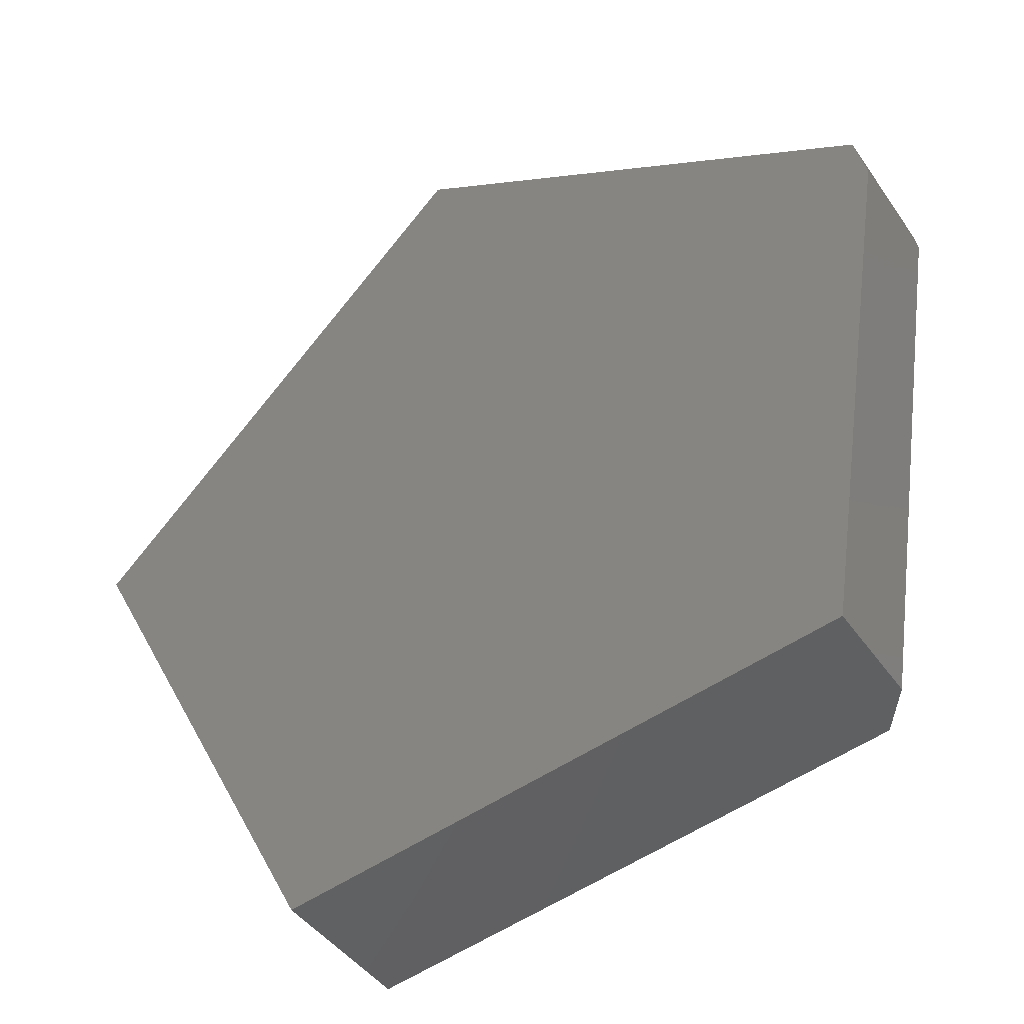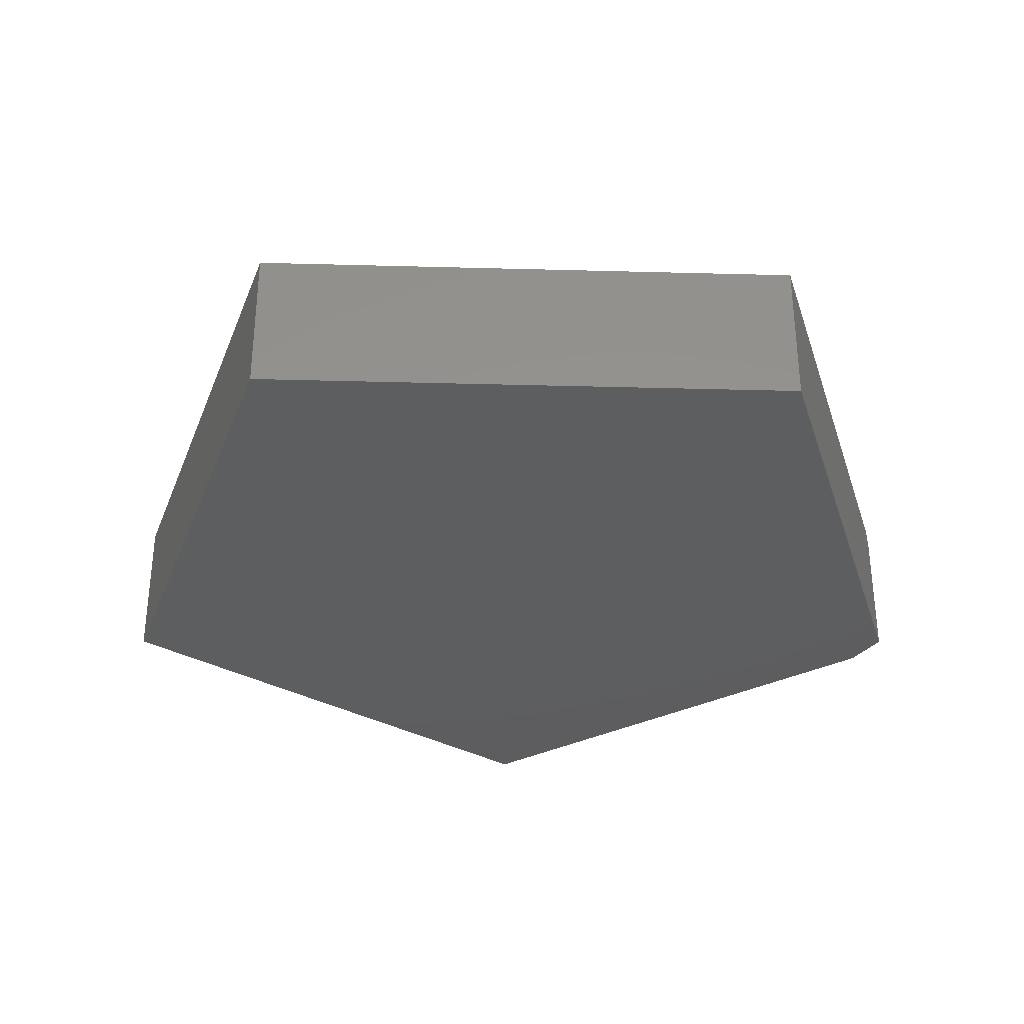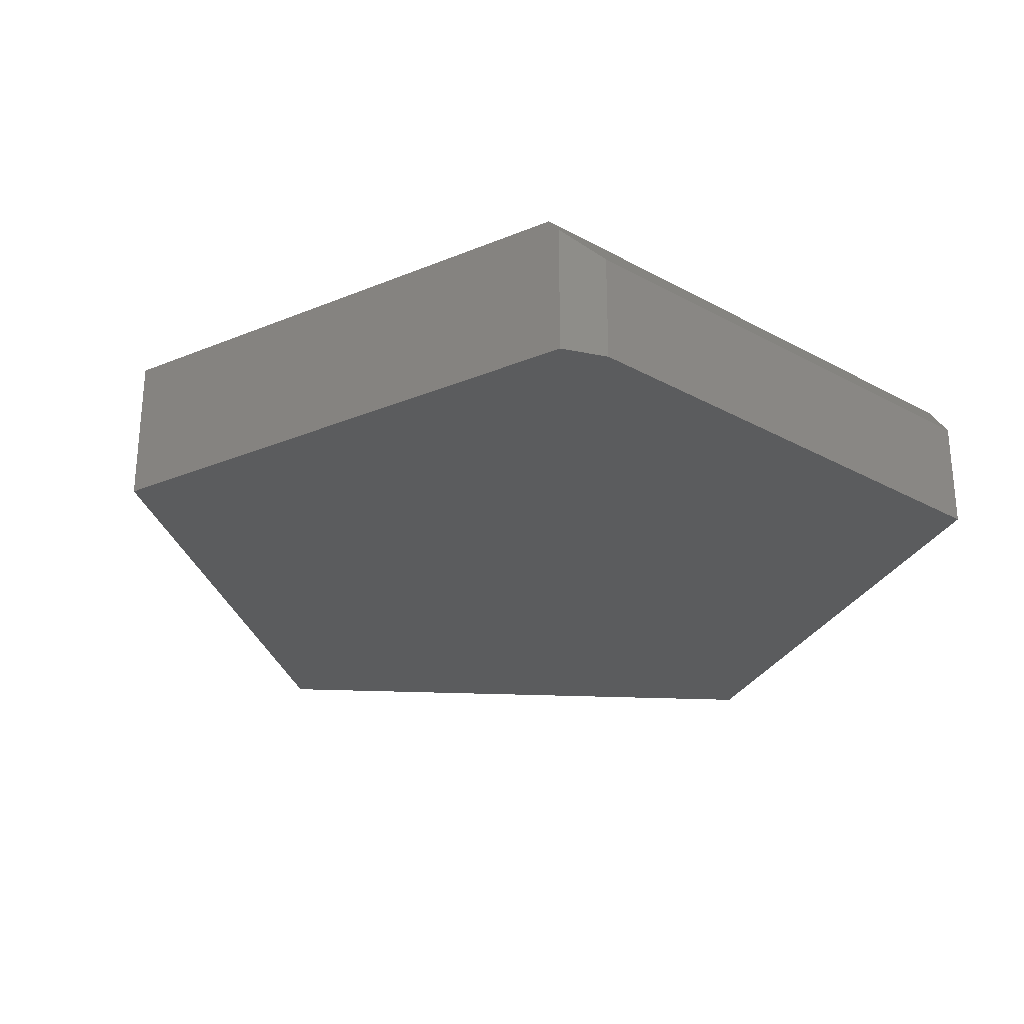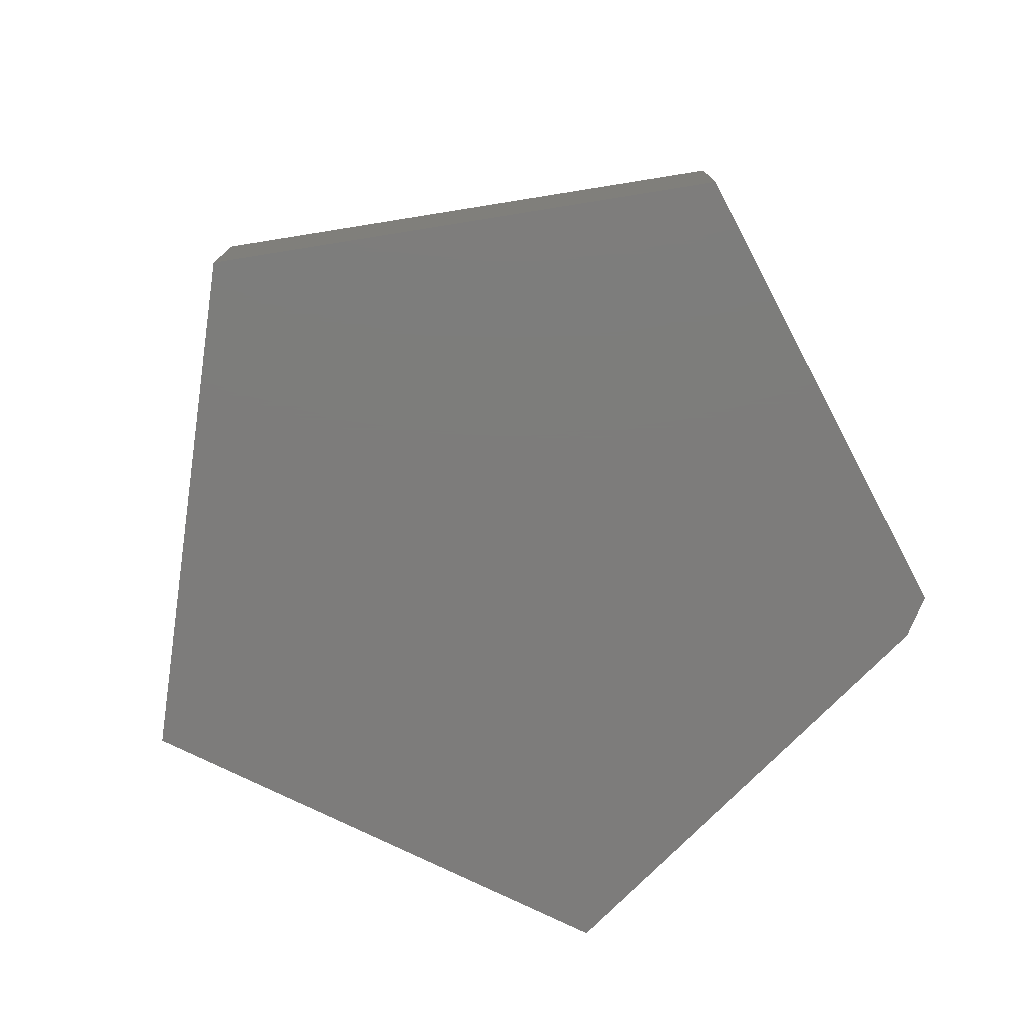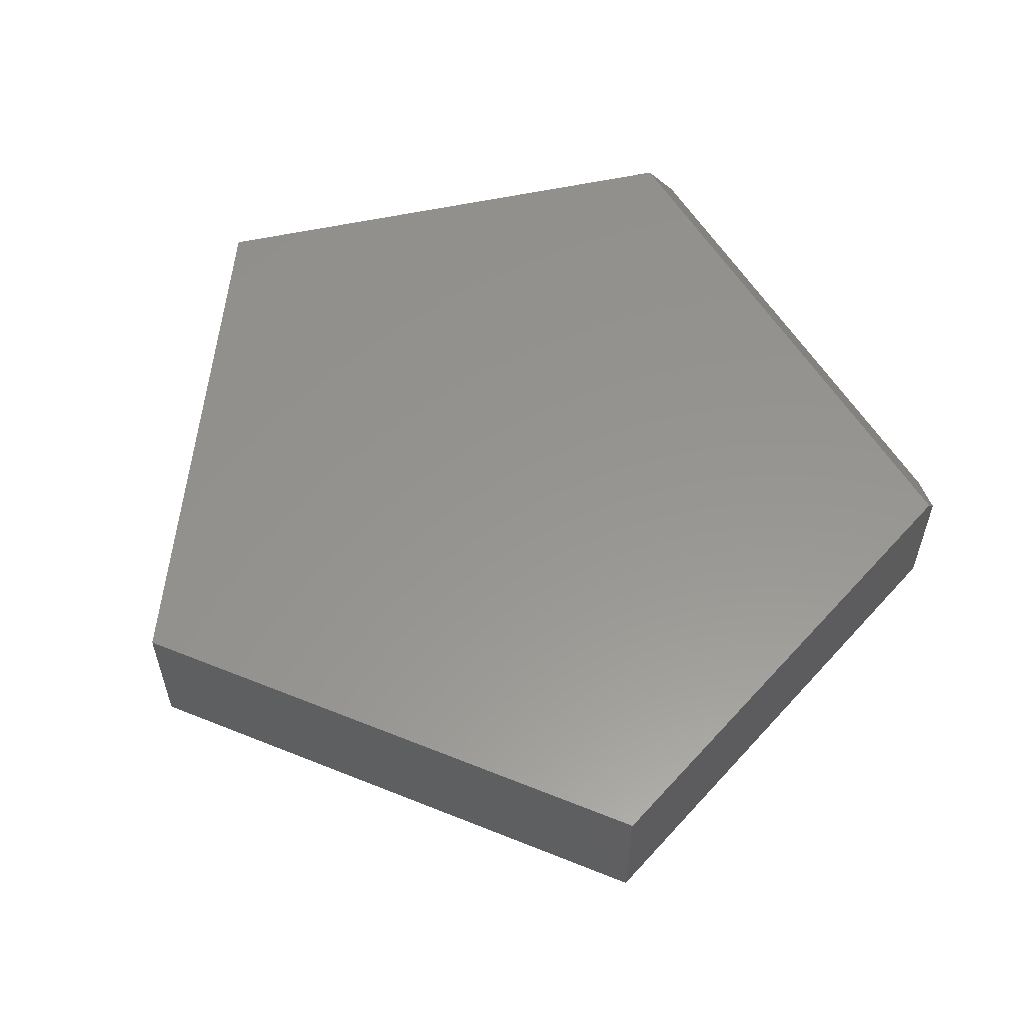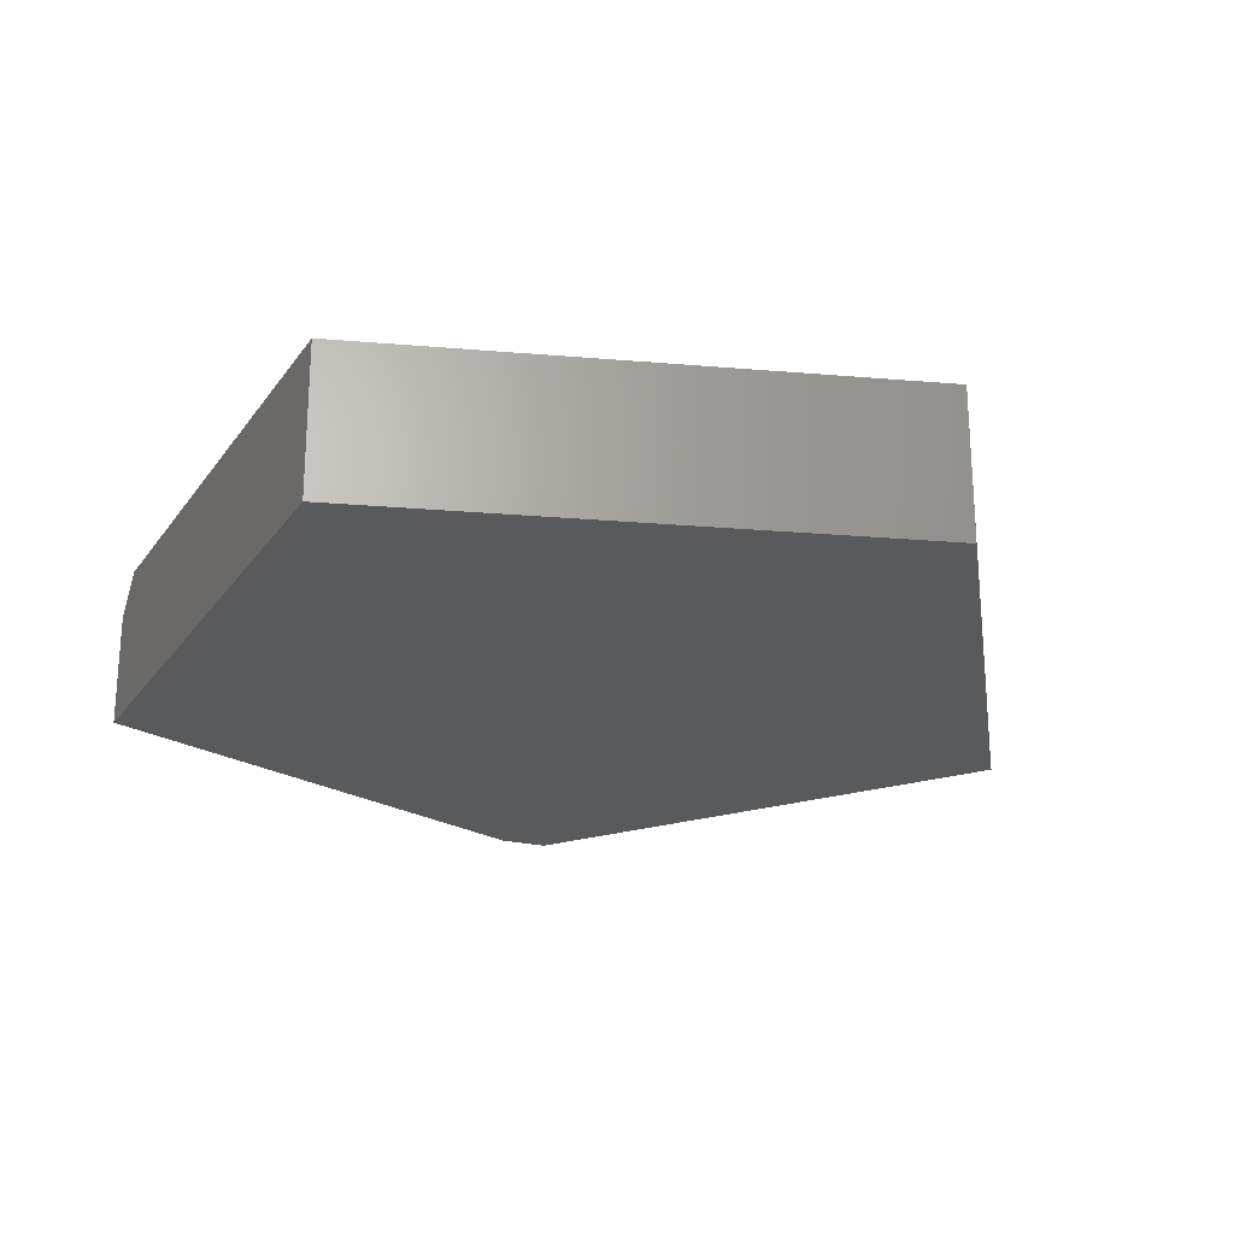
<metadata>
{"format":"stl","ext":"stl","renderer":"f3d","projection":"perspective","resolution":1024,"background":"white","views":[{"elev":-42.7,"azim":-148.2,"up":"+Y"},{"elev":-33.3,"azim":132.9,"up":"+Z"},{"elev":-27.8,"azim":-121.5,"up":"+Z"},{"elev":-76.1,"azim":144.1,"up":"+Z"},{"elev":57.6,"azim":157.7,"up":"+Z"},{"elev":-23.6,"azim":54.0,"up":"+Z"}]}
</metadata>
<code>
# stl→obj: 14 verts, 24 faces
v -0.6438 0.3653 0.2194
v -0.6625 0.2898 0.1797
v -0.6278 0.3732 0.2422
v -0.5372 -0.5315 0.1797
v -0.4885 -0.5399 0.2422
v 0.1214 0.7407 0.2422
v 0.1214 0.7407 0
v -0.6438 0.3653 0
v -0.6625 0.2898 0
v -0.5372 -0.5315 0
v 0.75 0.1121 0
v 0.3309 -0.6812 0
v 0.3309 -0.6812 0.2422
v 0.75 0.1121 0.2422
f 1 2 3
f 3 2 4
f 3 4 5
f 6 7 3
f 3 7 8
f 3 8 1
f 2 9 4
f 4 9 10
f 7 11 8
f 8 11 9
f 11 12 9
f 9 12 10
f 1 8 2
f 2 8 9
f 5 13 3
f 3 13 14
f 3 14 6
f 12 13 10
f 10 13 5
f 10 5 4
f 14 11 6
f 6 11 7
f 13 12 14
f 14 12 11

</code>
